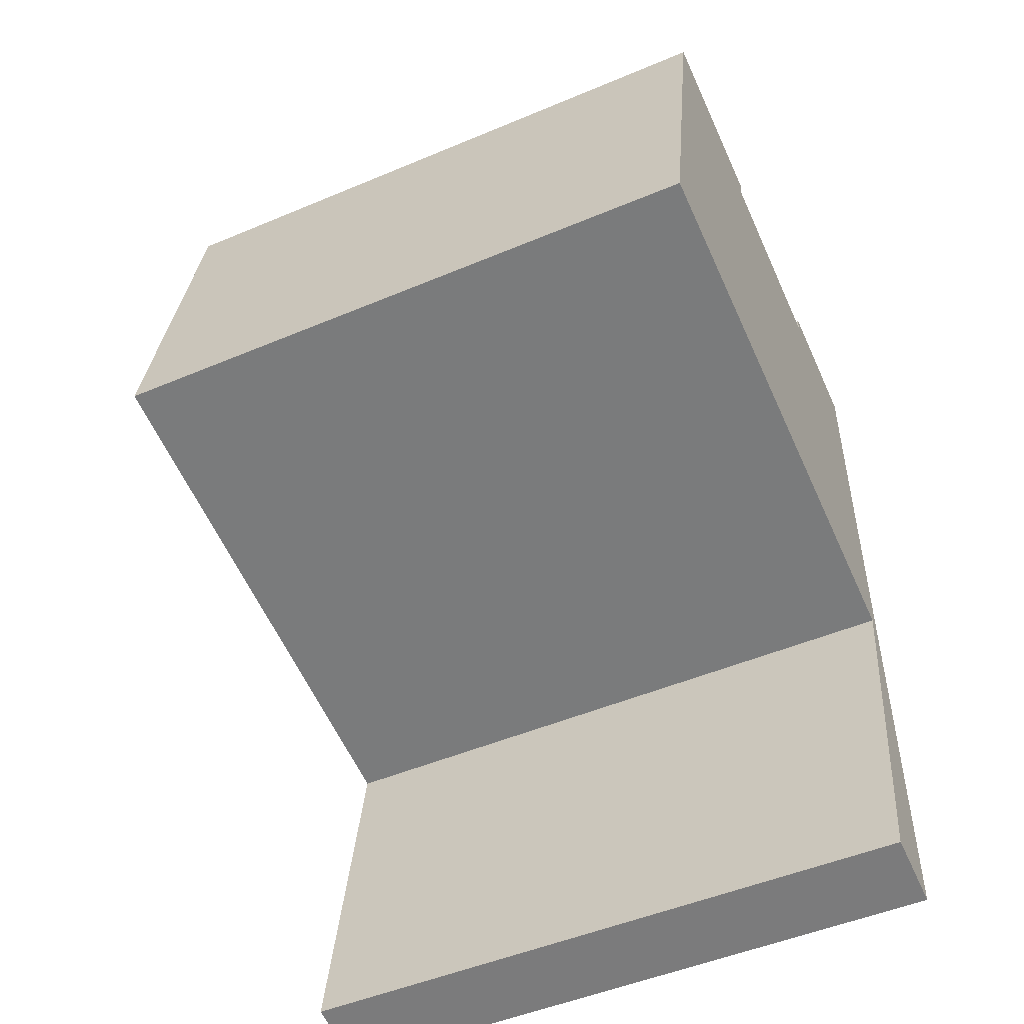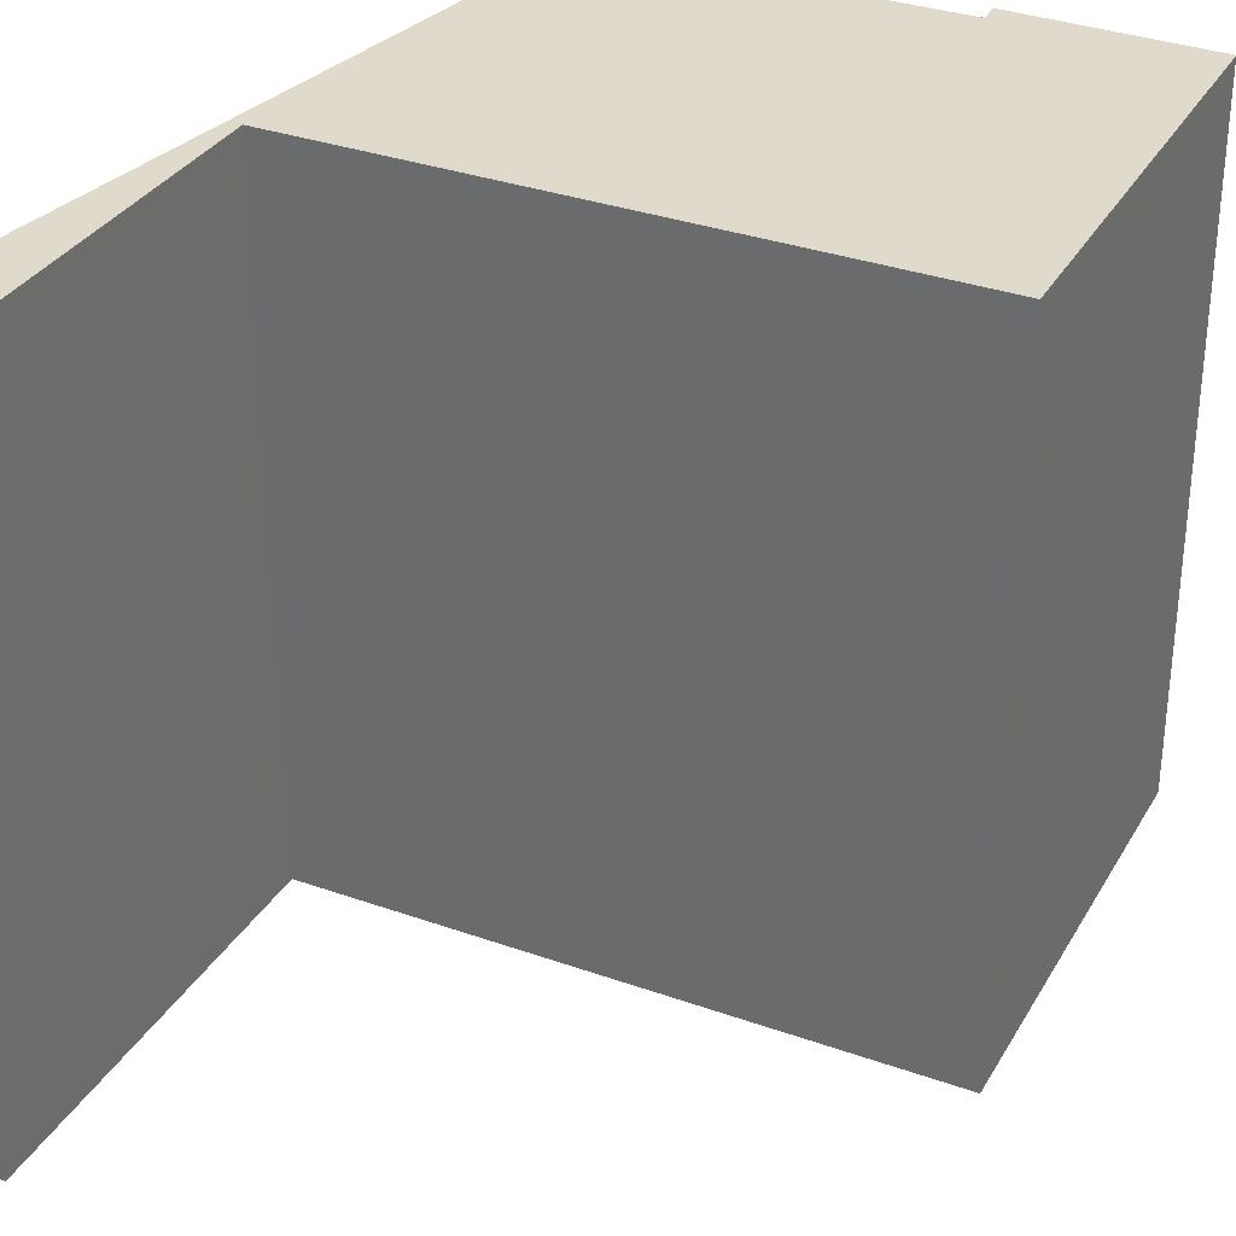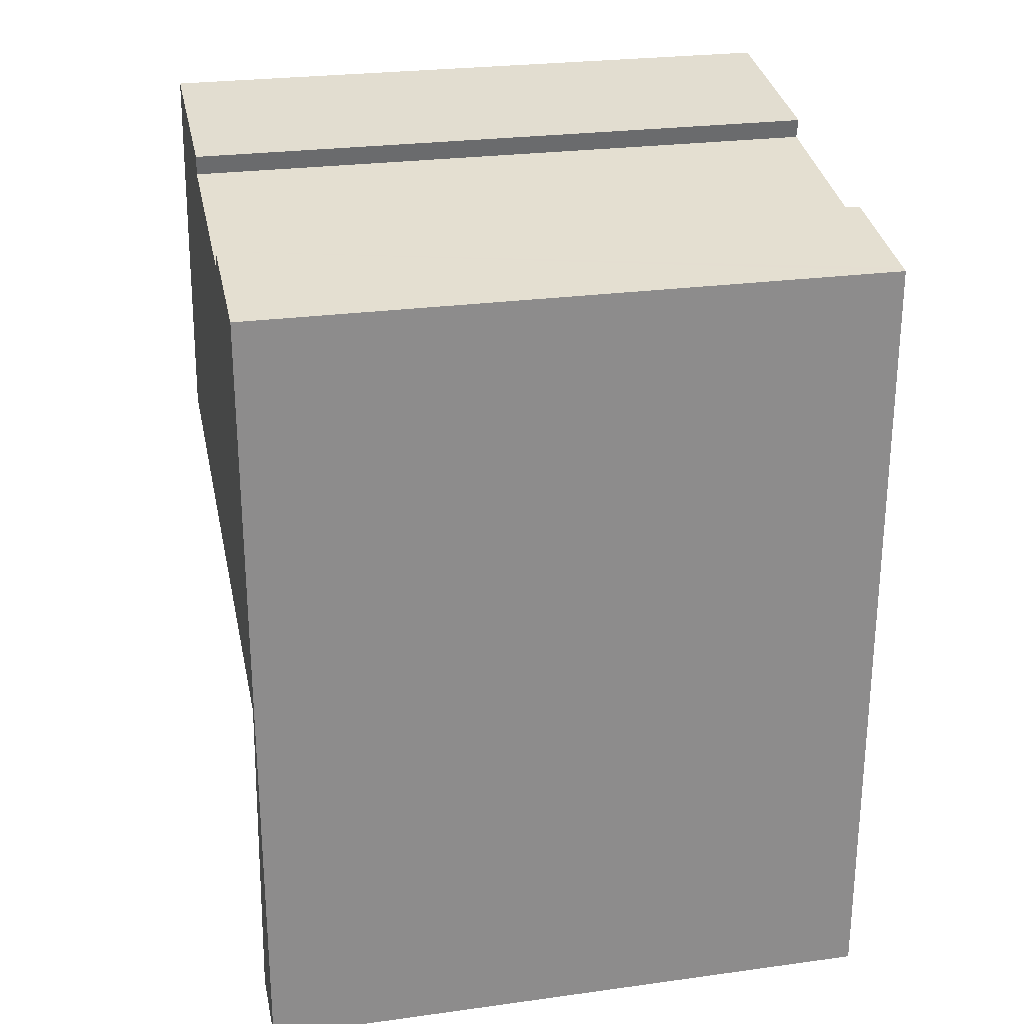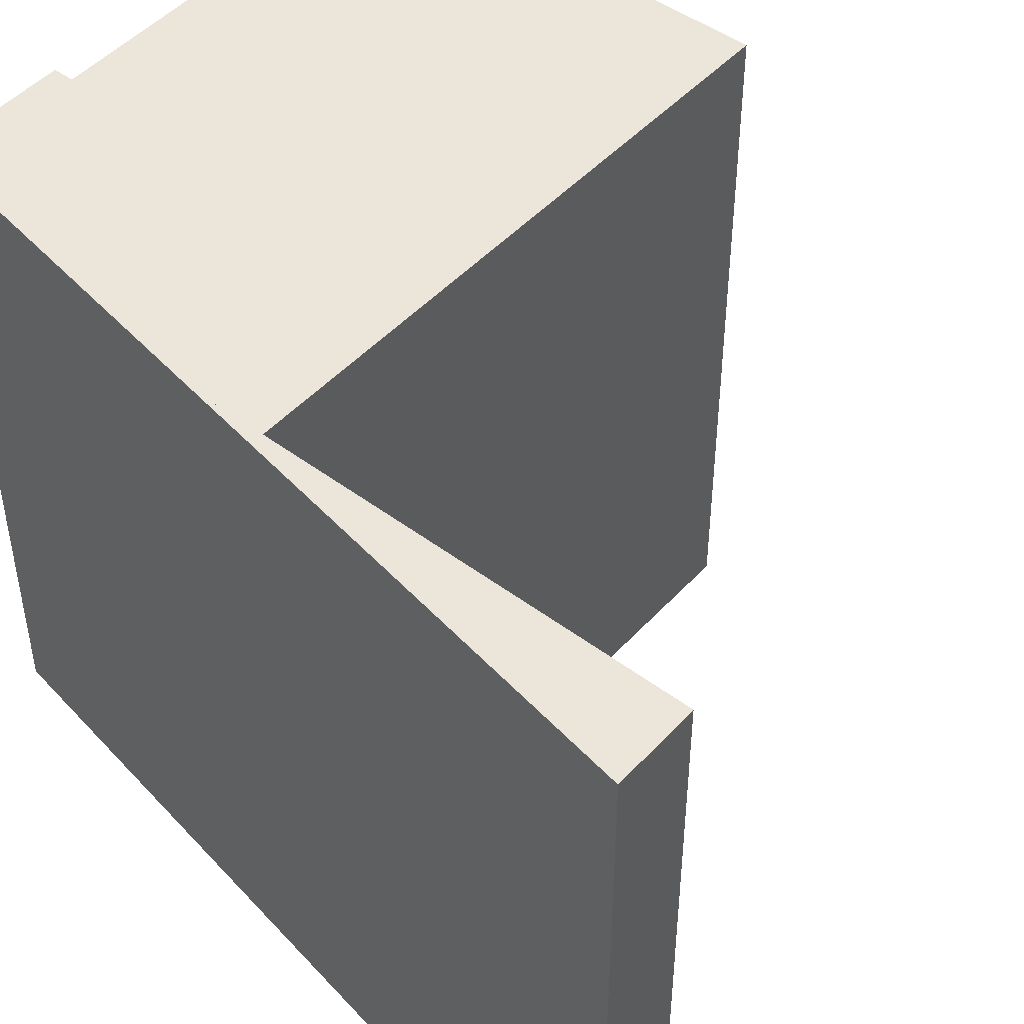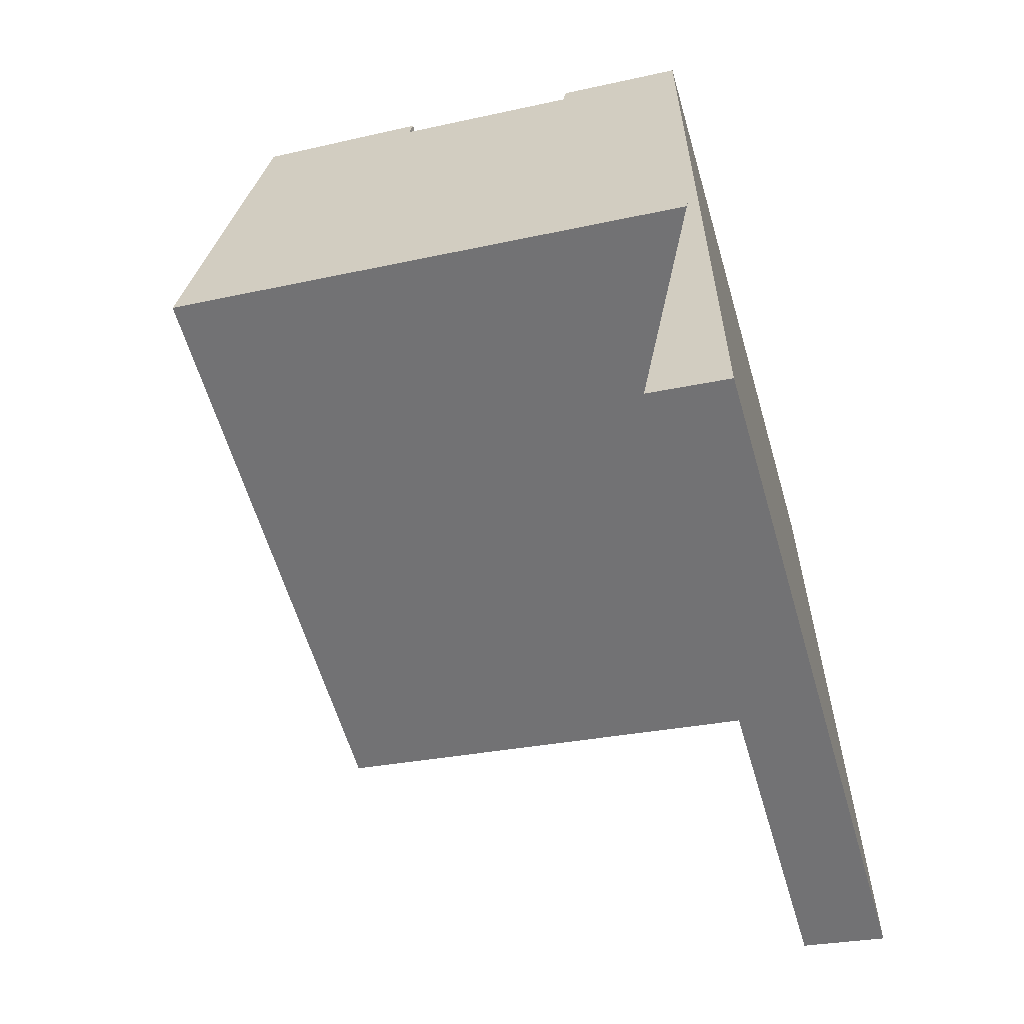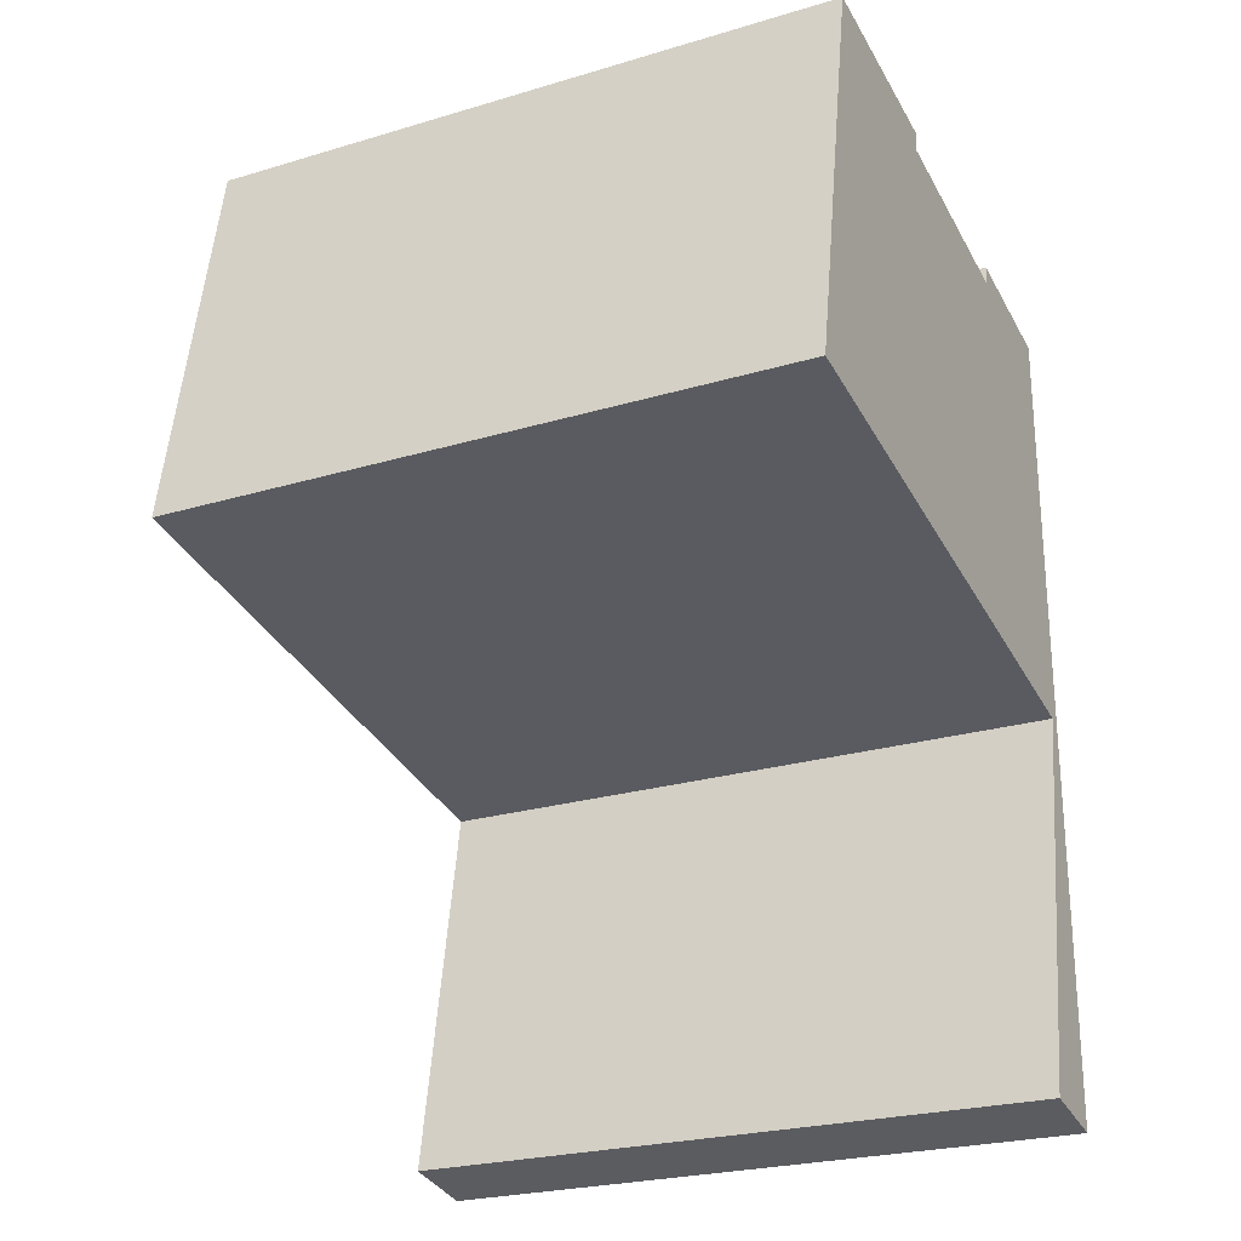
<metadata>
{"format":"obj","ext":"obj","renderer":"f3d","projection":"perspective","resolution":1024,"background":"white","views":[{"elev":-49.8,"azim":-65.1,"up":"+Z"},{"elev":33.1,"azim":-143.8,"up":"+Y"},{"elev":25.9,"azim":77.7,"up":"+Z"},{"elev":47.6,"azim":139.9,"up":"+Y"},{"elev":-60.0,"azim":16.2,"up":"+Z"},{"elev":-24.6,"azim":-63.9,"up":"+Z"}]}
</metadata>
<code>
v  16.33 21 -15.69
v  18.87 21 -0.962
v  18.87 21 -16.15
v  18.45 21 -3.363
v  8.394 21 12.17
v  8.27 21 11.53
v  2.45 21 13.12
v  0.055 21 0.292
v  18.46 21 -3.264
v  0 21 1.286e-15
v  14.54 21 10.37
v  14.66 21 10.99
v  18.66 21 10.26
v  18.87 21 10.22
v  16.33 9.61e-16 -15.69
v  18.46 1.999e-16 -3.264
v  18.45 2.059e-16 -3.363
v  0 0 0
v  2.45 -8.032e-16 13.12
v  0.055 -1.788e-17 0.292
v  14.54 -6.347e-16 10.37
v  14.66 -6.727e-16 10.99
v  18.87 9.887e-16 -16.15
v  8.394 -7.451e-16 12.17
v  8.27 -7.062e-16 11.53
v  18.87 -6.257e-16 10.22
v  18.66 -6.281e-16 10.26
v  18.87 5.891e-17 -0.962
g defaultobject
f 1 2 3
f 2 1 4
f 5 6 7
f 8 9 10
f 9 8 7
f 9 7 6
f 9 6 11
f 9 11 12
f 9 12 13
f 9 13 14
f 9 14 2
f 15 4 1
f 4 15 9
f 9 15 16
f 16 15 17
f 18 8 10
f 8 18 7
f 7 18 19
f 19 18 20
f 21 12 11
f 12 21 22
f 16 10 9
f 10 16 18
f 23 1 3
f 1 23 15
f 19 5 7
f 5 19 24
f 25 11 6
f 11 25 21
f 22 13 12
f 13 22 14
f 14 22 26
f 26 22 27
f 24 6 5
f 6 24 25
f 26 2 14
f 2 26 3
f 3 26 23
f 23 26 28
f 17 23 28
f 23 17 15
f 19 25 24
f 25 19 16
f 16 19 20
f 16 20 18
f 27 28 26
f 28 27 22
f 28 22 21
f 28 21 25
f 28 25 16

</code>
